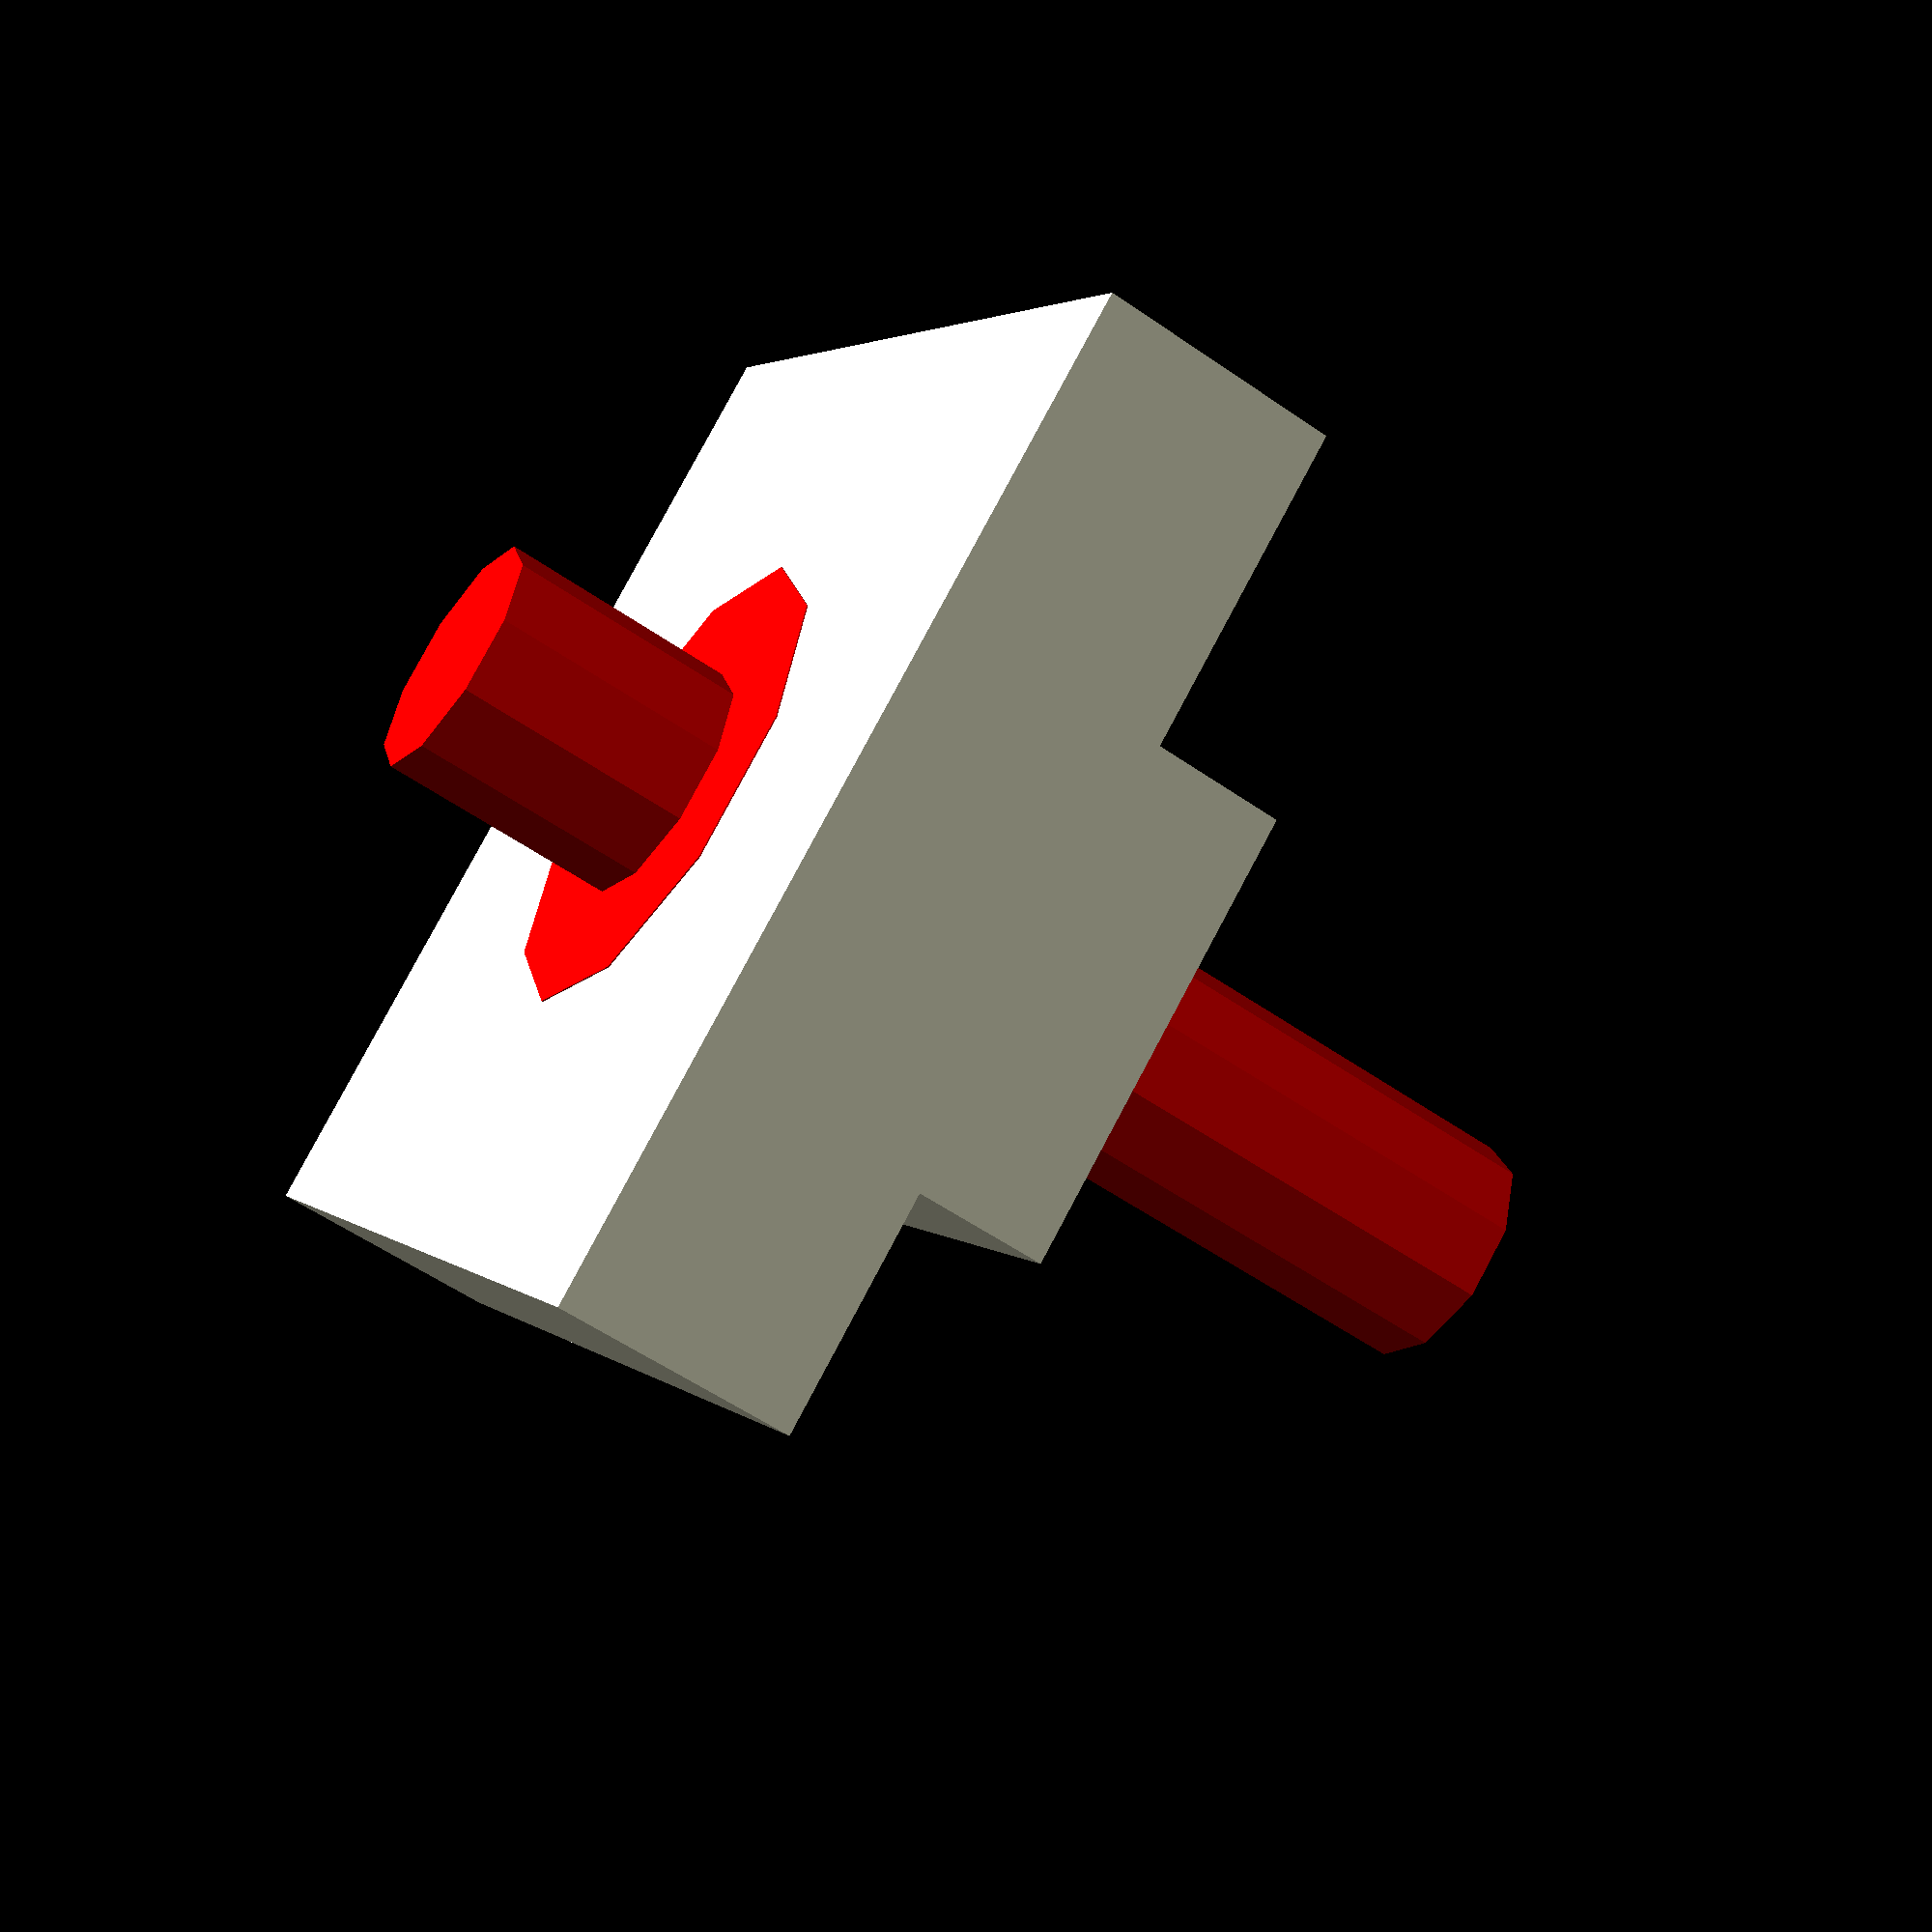
<openscad>
$fn=10;

height = 10;
webbing_thickness = 7.2;
hole_edge = 20;
retainer_edge = 42;

socket_diameter= 25;
hole_diameter = 10;
//
//cylinder(d=hole_diameter, h=20);
//cylinder(d=socket_diameter, h=7.5);

union() {
union() {
    cube([hole_edge,hole_edge,height], center=true);
    translate([0, 0, height]) {
        cube([retainer_edge,retainer_edge,height], center=true);
    }
}

    
color("red") {
    union() {
        translate([0, 0, height]) {
            cylinder(d=hole_edge, h=height+0.1, center=true);
        }
        cylinder(d=hole_diameter, h=50, center=true);
    }
}
}
</openscad>
<views>
elev=55.3 azim=142.6 roll=53.7 proj=p view=wireframe
</views>
